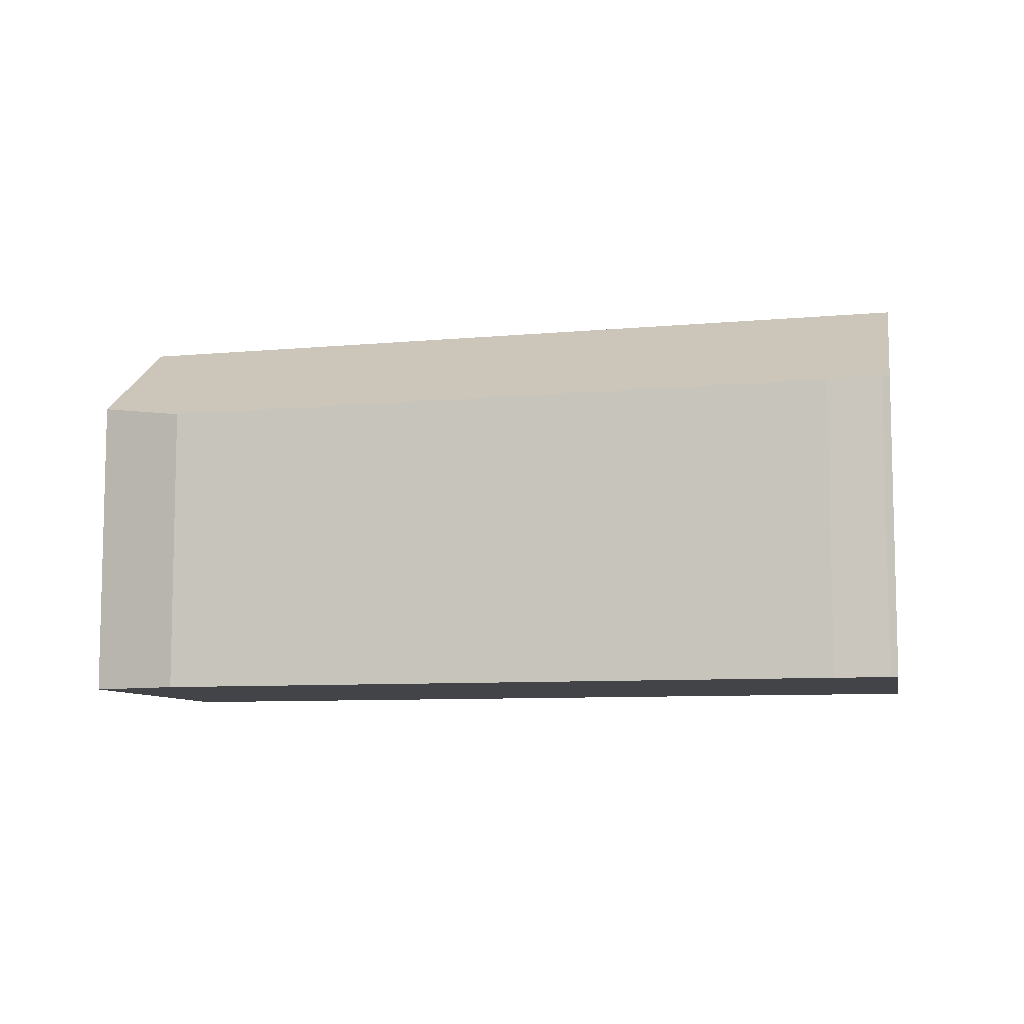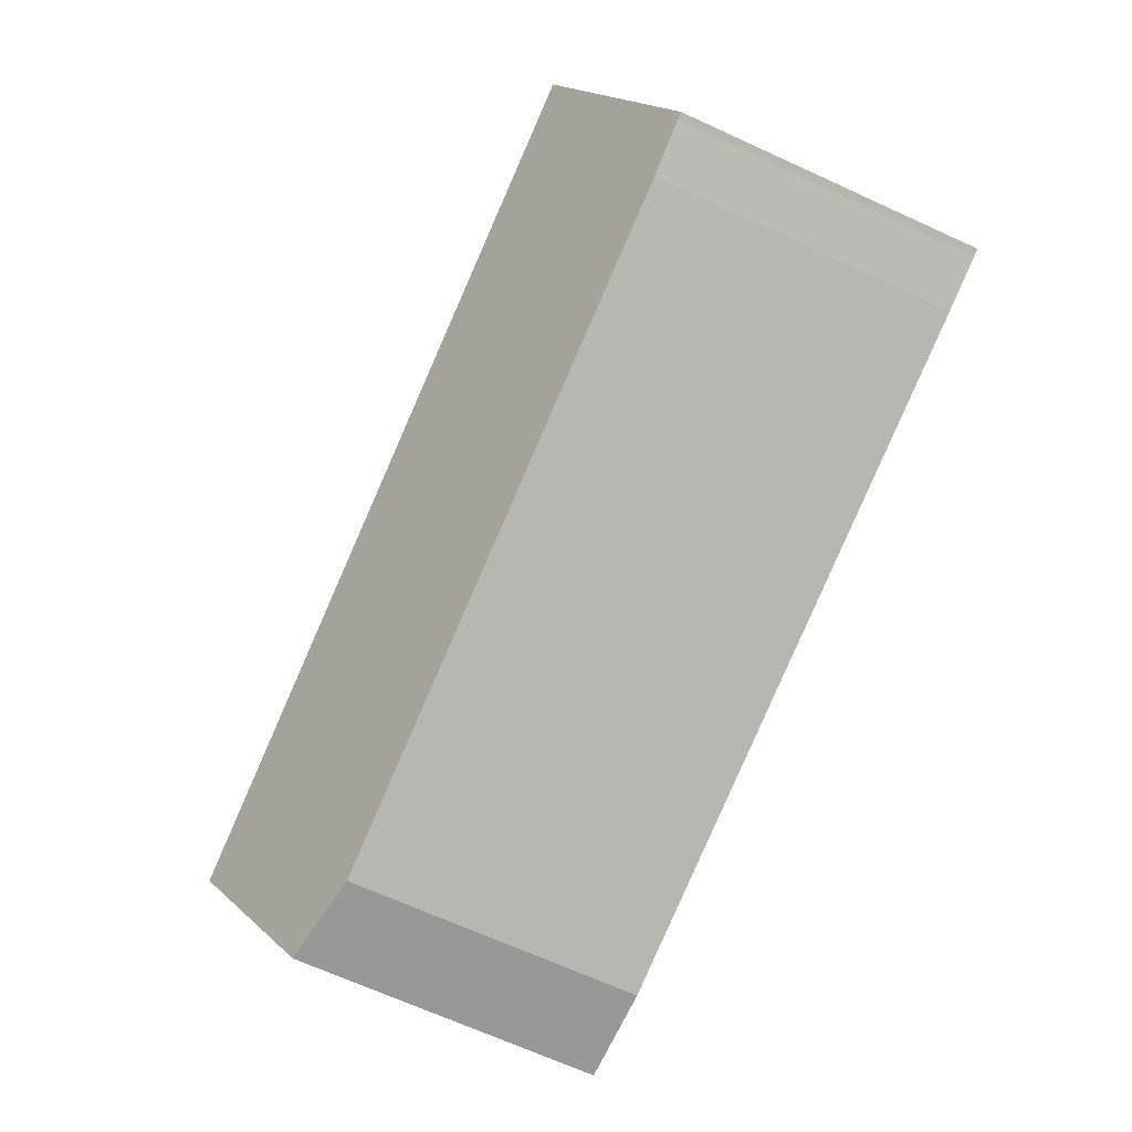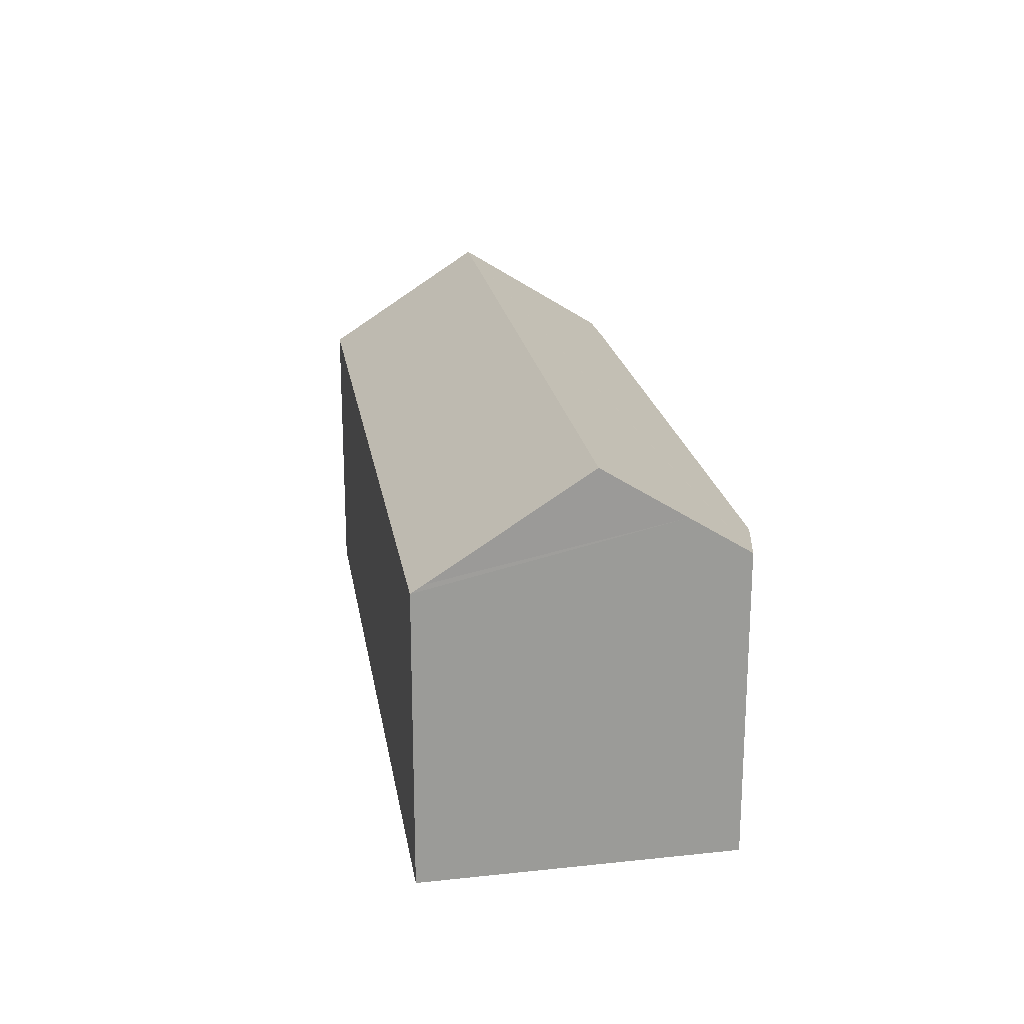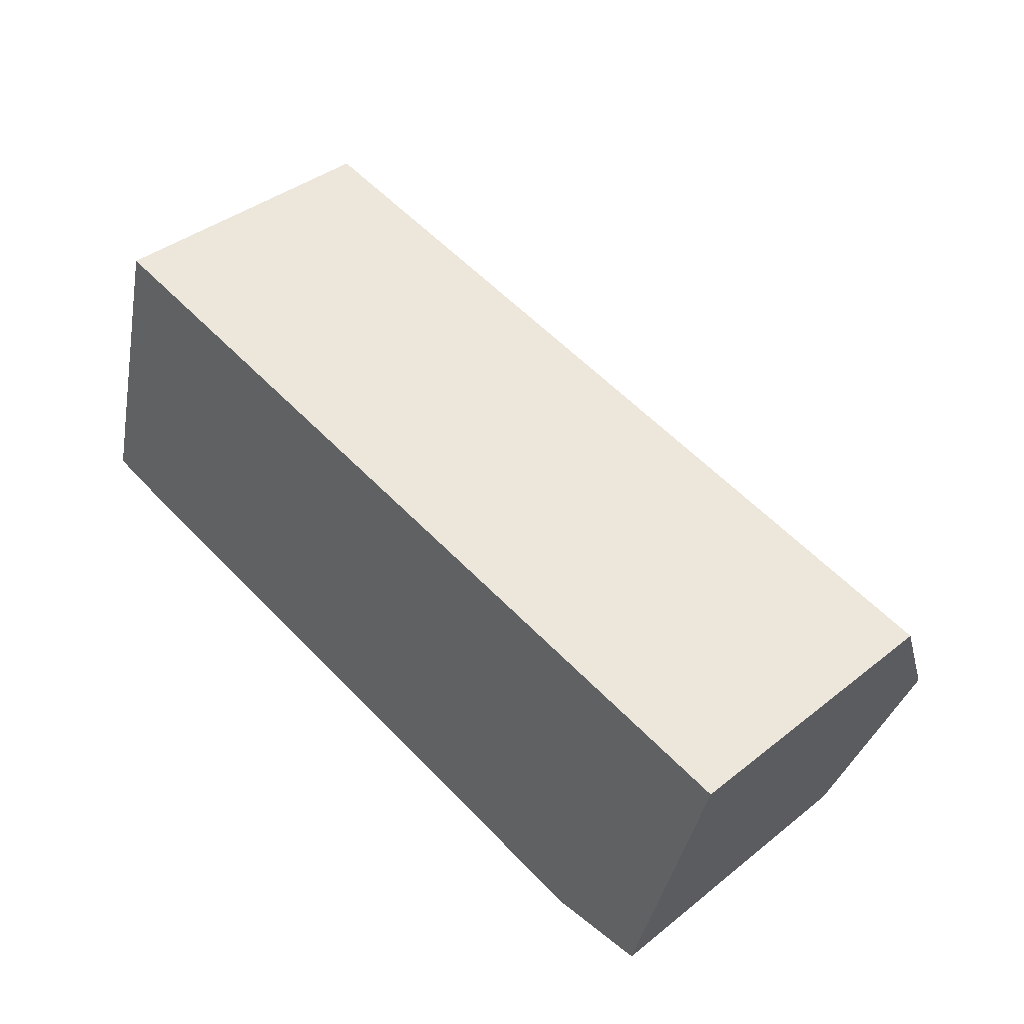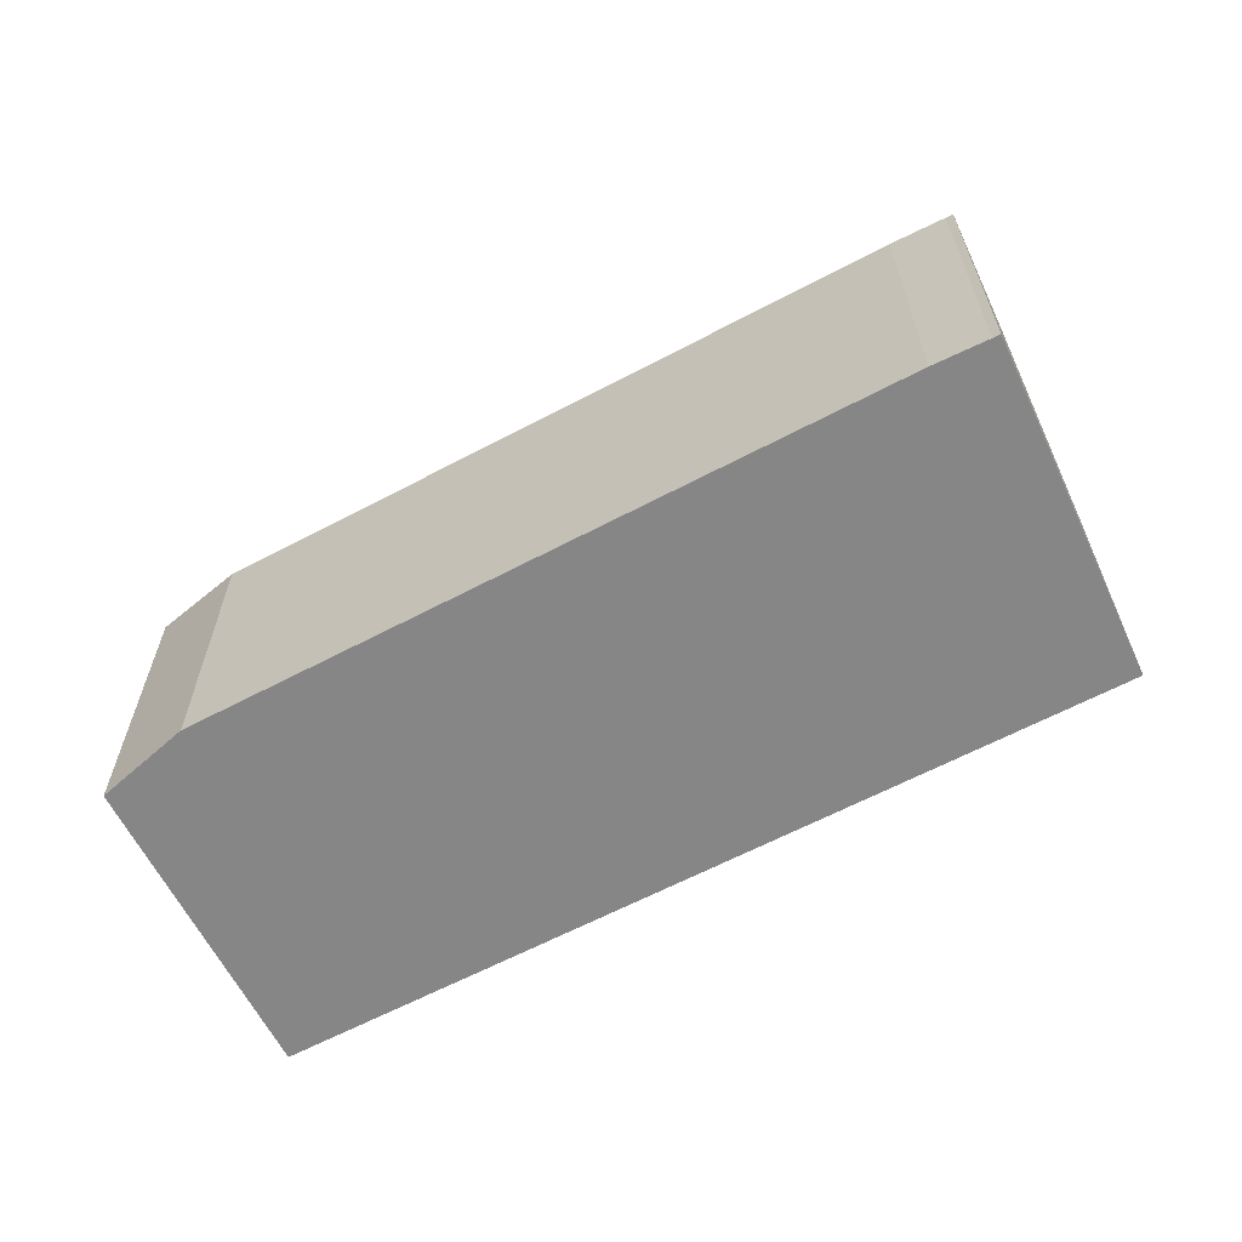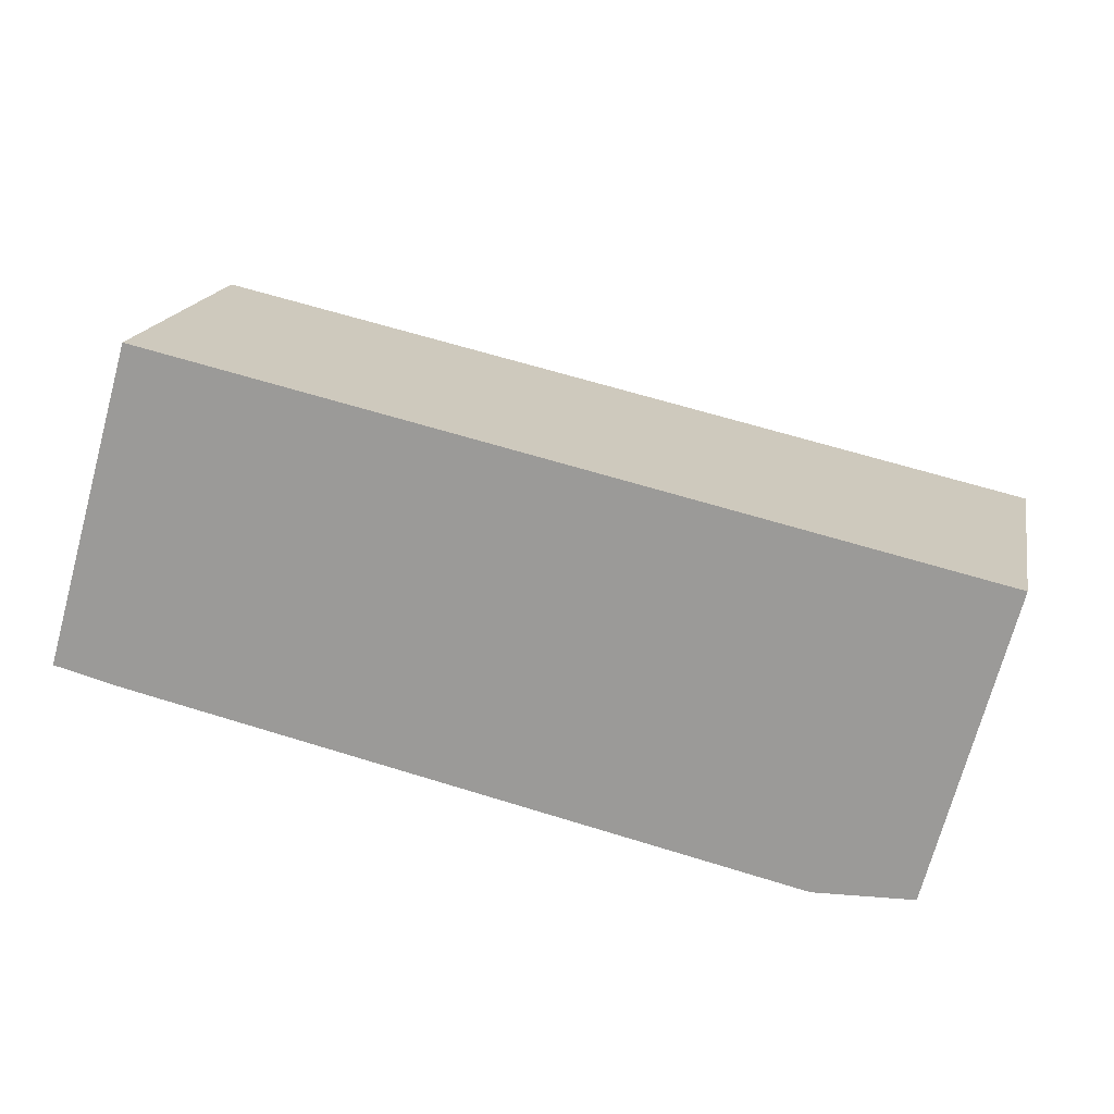
<metadata>
{"format":"obj","ext":"obj","renderer":"f3d","projection":"perspective","resolution":1024,"background":"white","views":[{"elev":-8.2,"azim":-152.7,"up":"+Y"},{"elev":-69.5,"azim":-114.4,"up":"+Z"},{"elev":20.7,"azim":93.7,"up":"+Y"},{"elev":39.7,"azim":45.6,"up":"+Z"},{"elev":-62.1,"azim":-138.9,"up":"+Y"},{"elev":17.8,"azim":11.4,"up":"+Z"}]}
</metadata>
<code>
v  19.95 6.605 2.723
v  2.024 6.43 7.045
v  20.02 6.43 2.991
v  19.08 8.766 -0.592
v  1 8.766 3.481
v  18.62 7.606 -2.371
v  18.27 6.755 -3.678
v  18.24 6.75 -3.679
v  16.14 6.435 -3.717
v  1.296 6.457 -0.337
v  0.353 6.481 -0.086
v  0.16 6.486 -0.034
v  0 6.485 3.971e-16
v  0.16 2.082e-18 -0.034
v  0 0 0
v  0.353 5.266e-18 -0.086
v  1.296 2.064e-17 -0.337
v  18.27 2.252e-16 -3.678
v  16.14 2.276e-16 -3.717
v  18.24 2.253e-16 -3.679
v  2.024 -4.314e-16 7.045
v  1 -2.131e-16 3.481
v  20.02 -1.831e-16 2.991
v  19.08 3.625e-17 -0.592
v  19.95 -1.667e-16 2.723
v  18.62 1.452e-16 -2.371
g defaultobject
f 1 2 3
f 2 1 4
f 2 4 5
f 6 5 4
f 5 6 7
f 5 7 8
f 5 8 9
f 5 9 10
f 5 10 11
f 5 11 12
f 5 12 13
f 14 13 12
f 13 14 15
f 11 14 12
f 14 11 10
f 14 10 16
f 16 10 17
f 18 8 7
f 8 18 9
f 9 18 19
f 19 18 20
f 9 17 10
f 17 9 19
f 13 2 5
f 2 13 15
f 2 15 21
f 21 15 22
f 21 3 2
f 3 21 23
f 1 6 4
f 6 1 3
f 6 3 23
f 6 23 7
f 7 23 18
f 18 23 24
f 24 23 25
f 18 24 26
f 26 20 18
f 20 26 19
f 19 26 24
f 19 24 25
f 19 25 23
f 19 23 21
f 19 21 17
f 17 21 16
f 16 21 14
f 14 21 15
f 15 21 22

</code>
